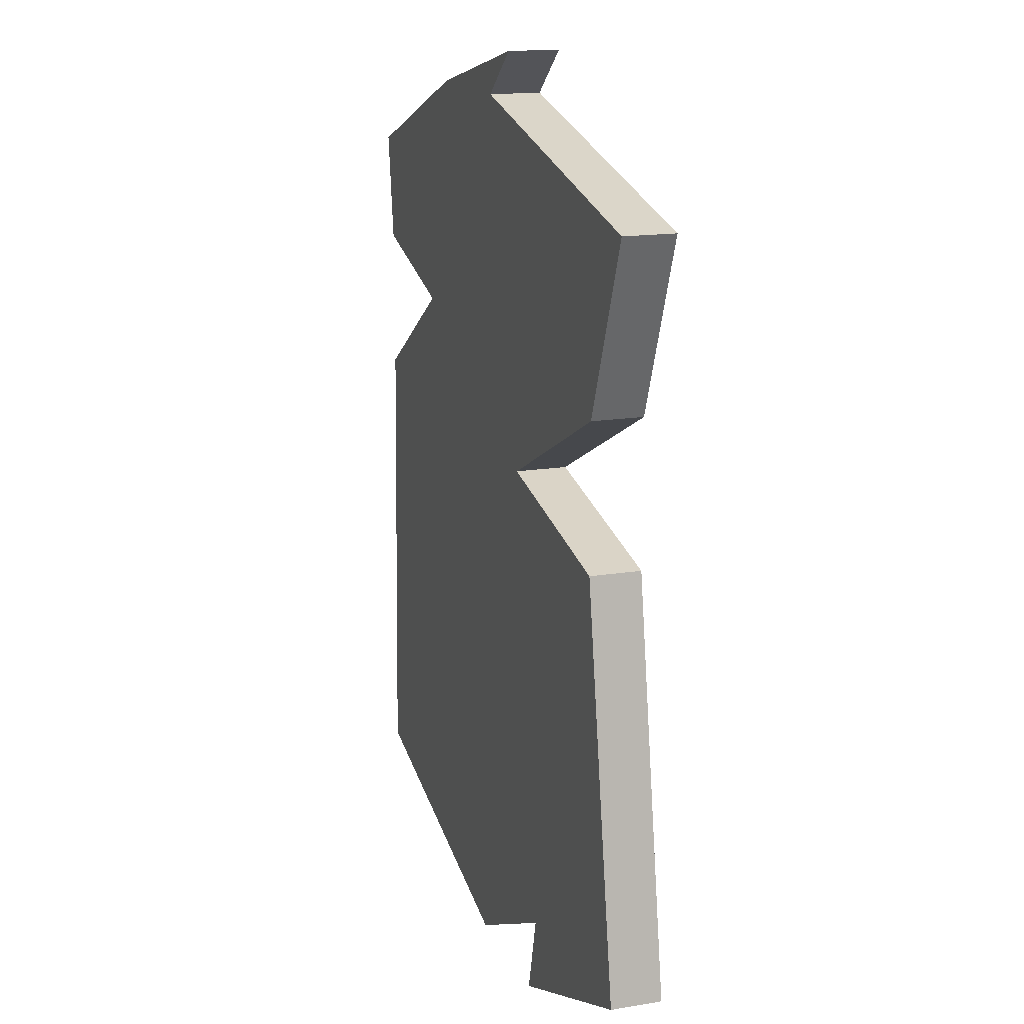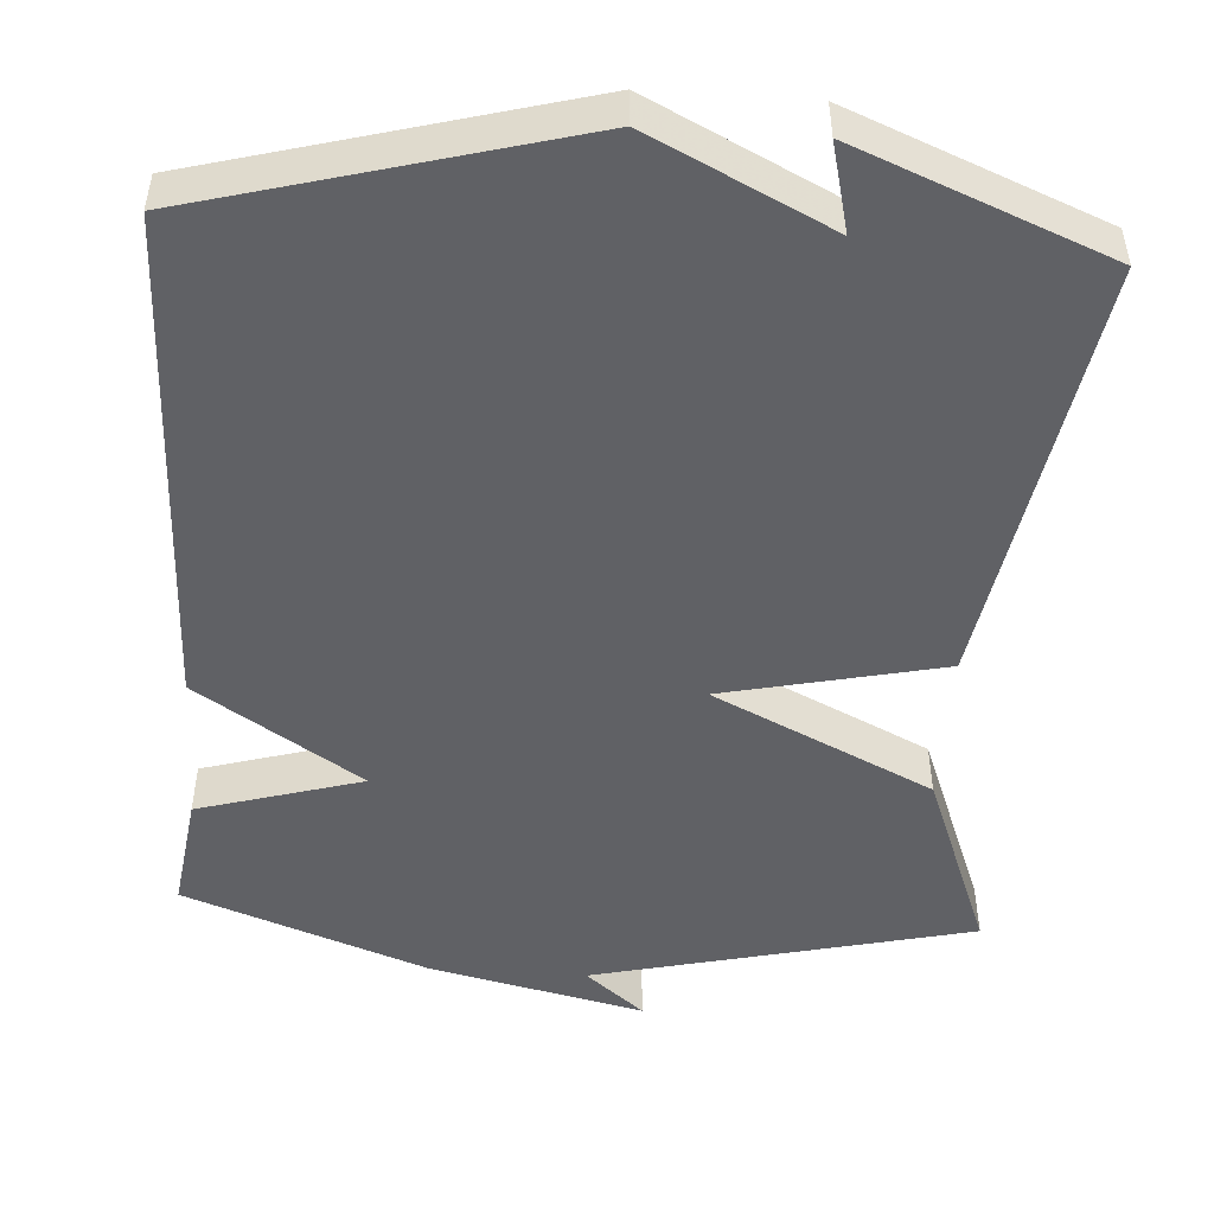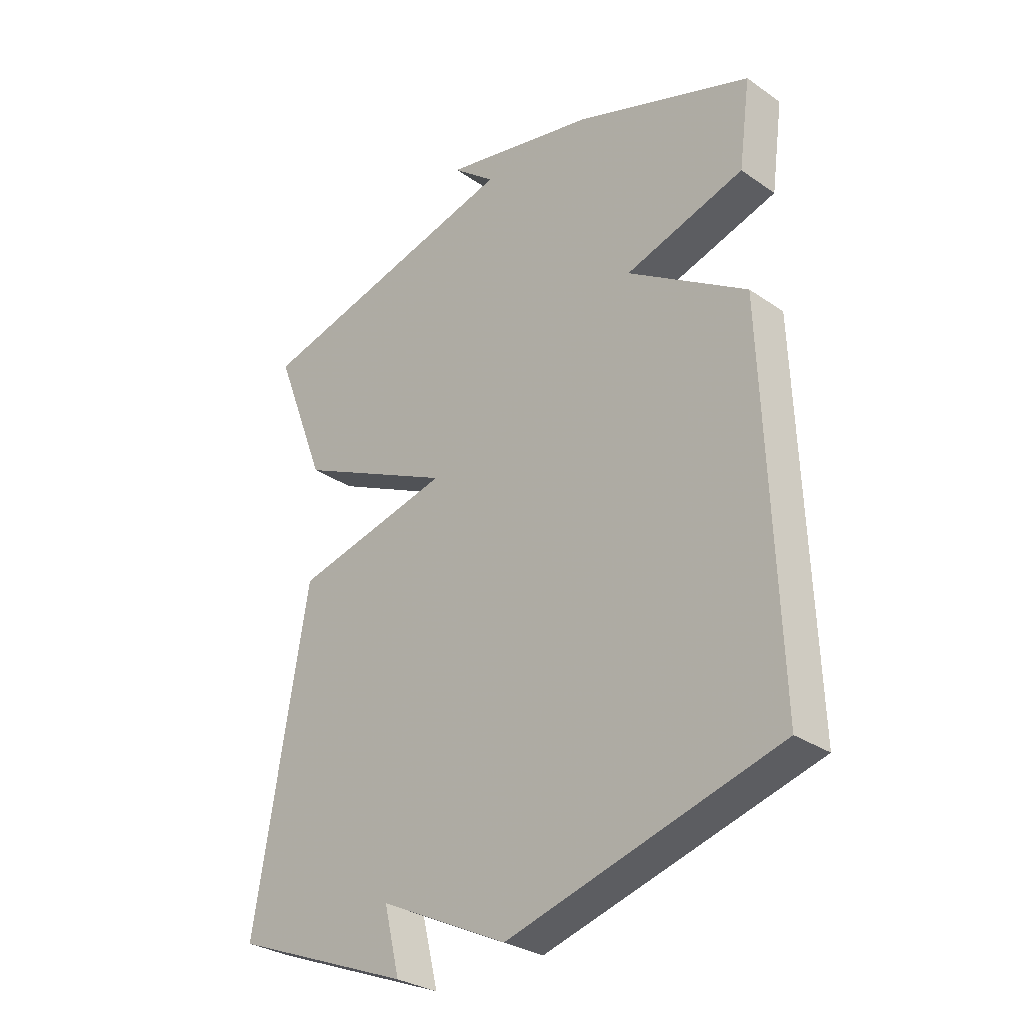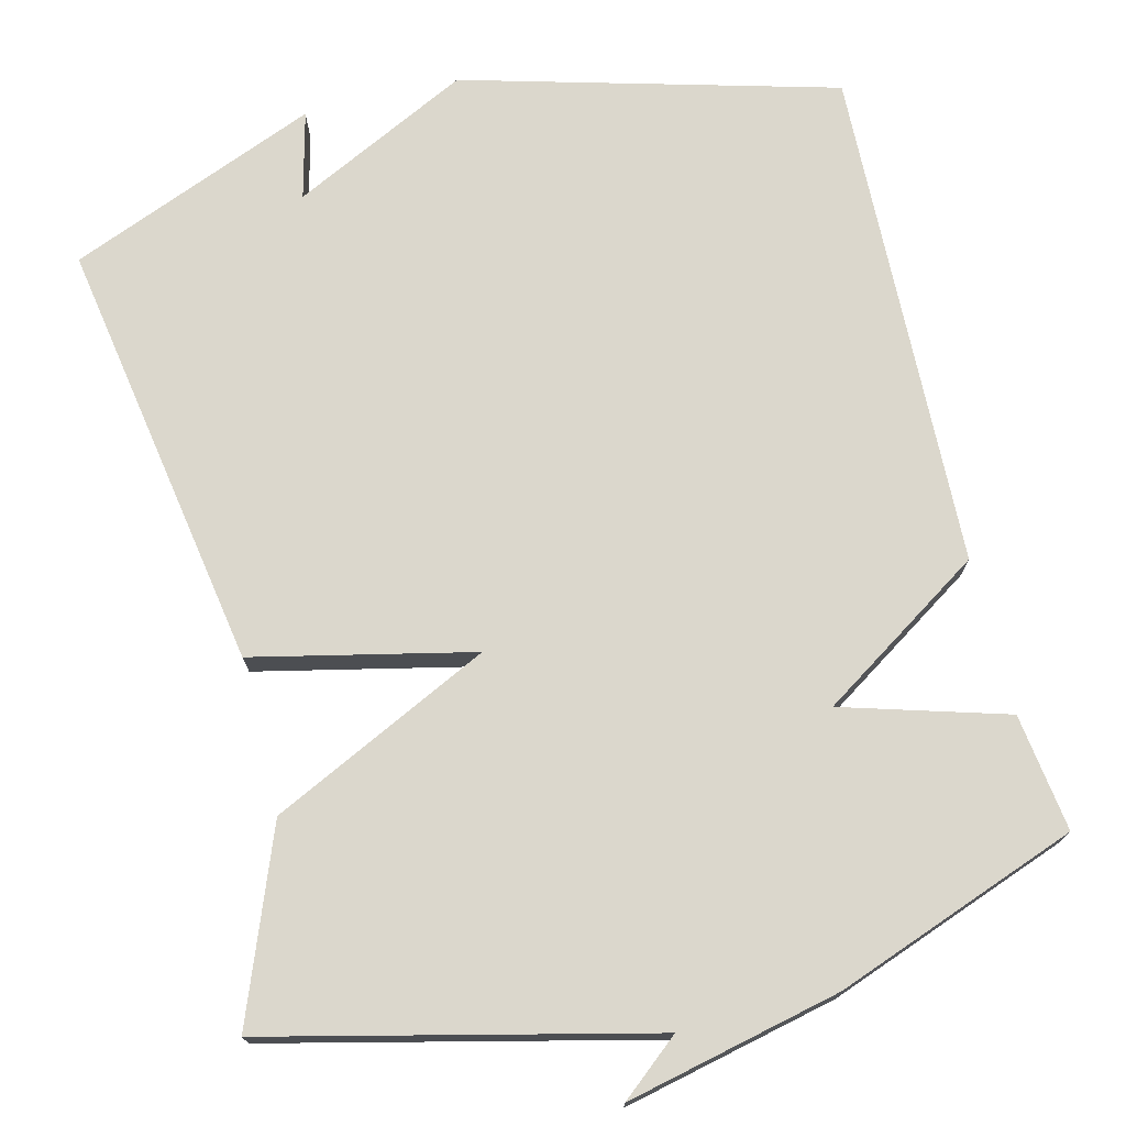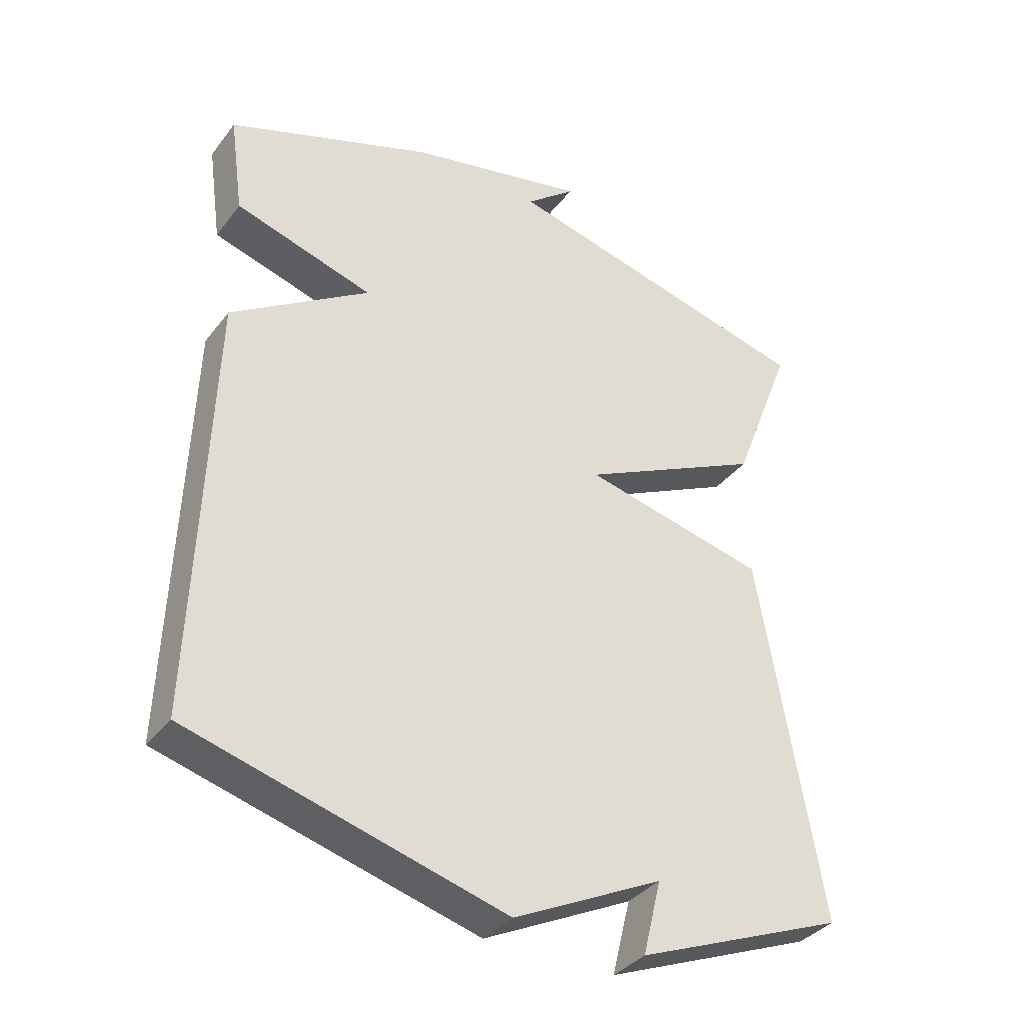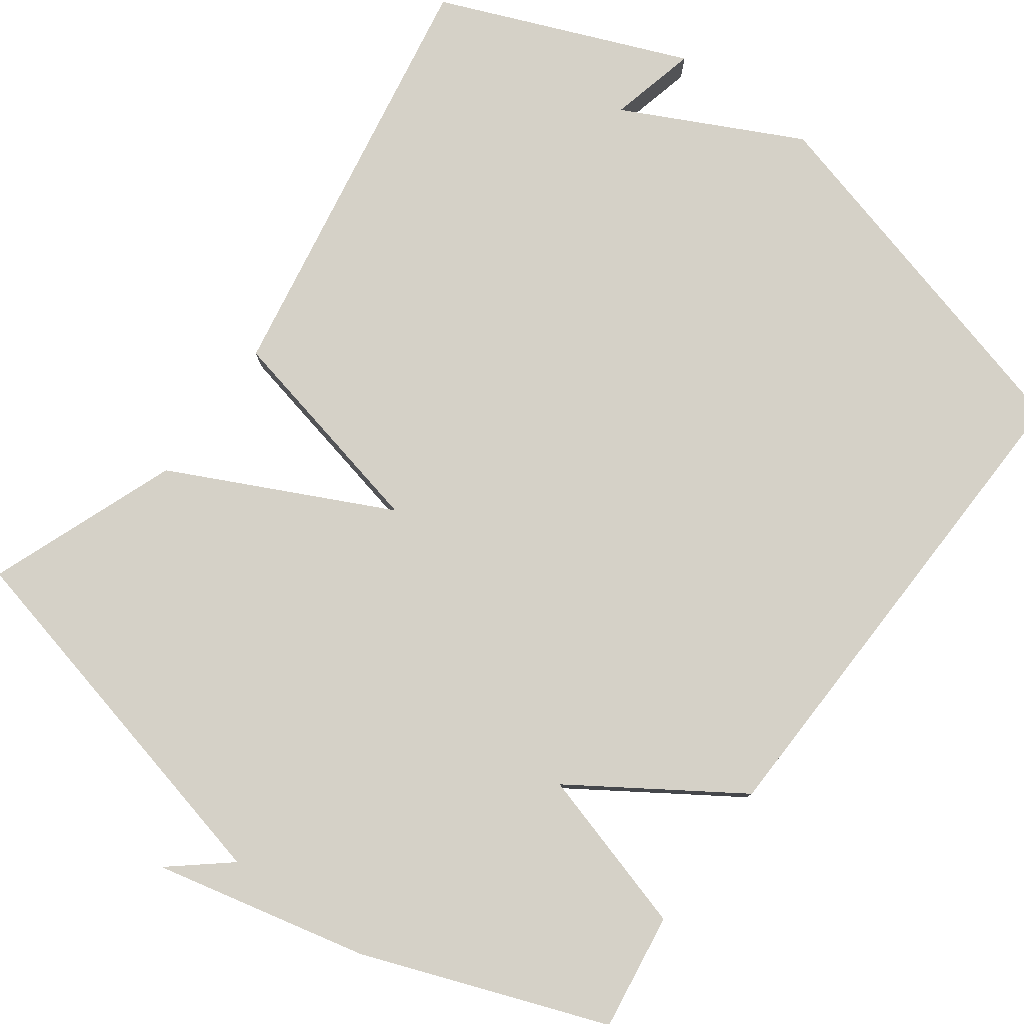
<metadata>
{"format":"obj","ext":"obj","renderer":"f3d","projection":"perspective","resolution":1024,"background":"white","views":[{"elev":16.4,"azim":-108.7,"up":"+Z"},{"elev":-49.0,"azim":176.2,"up":"+Y"},{"elev":-30.5,"azim":45.3,"up":"+Z"},{"elev":73.3,"azim":-13.9,"up":"+Y"},{"elev":-36.4,"azim":147.4,"up":"+Z"},{"elev":79.4,"azim":36.0,"up":"+Y"}]}
</metadata>
<code>
v -0.5 0.07 0.5
v -0.013 0.07 0.616
v -0.089 0.07 0.679
v 0.187 0.07 0.616
v 0.5 0.07 0.5
v 0.479 0.07 0.349
v 0.268 0.07 0.287
v 0.479 0.07 0.149
v 0.5 0.07 -0.5
v 0.021 0.07 -0.63
v -0.207 0.07 -0.517
v -0.179 0.07 -0.63
v -0.5 0.07 -0.5
v -0.406 0.07 0.057
v -0.124 0.07 0.12
v -0.406 0.07 0.257
v -0.5 0 0.5
v -0.013 0 0.616
v -0.089 0 0.679
v 0.187 0 0.616
v 0.5 0 0.5
v 0.479 0 0.349
v 0.268 0 0.287
v 0.479 0 0.149
v 0.5 0 -0.5
v 0.021 0 -0.63
v -0.207 0 -0.517
v -0.179 0 -0.63
v -0.5 0 -0.5
v -0.406 0 0.057
v -0.124 0 0.12
v -0.406 0 0.257
f 15 16 1 2
f 13 14 15
f 11 12 13
f 11 13 15
f 10 11 15
f 9 10 15
f 8 9 15
f 7 8 15
f 4 5 6 7
f 4 7 15 2
f 2 3 4
f 18 17 32 31
f 31 30 29
f 29 28 27
f 31 29 27
f 31 27 26
f 31 26 25
f 31 25 24
f 31 24 23
f 23 22 21 20
f 18 31 23 20
f 20 19 18
f 1 17 18 2
f 2 18 19 3
f 3 19 20 4
f 4 20 21 5
f 5 21 22 6
f 6 22 23 7
f 7 23 24 8
f 8 24 25 9
f 9 25 26 10
f 10 26 27 11
f 11 27 28 12
f 12 28 29 13
f 13 29 30 14
f 14 30 31 15
f 15 31 32 16
f 16 32 17 1

</code>
